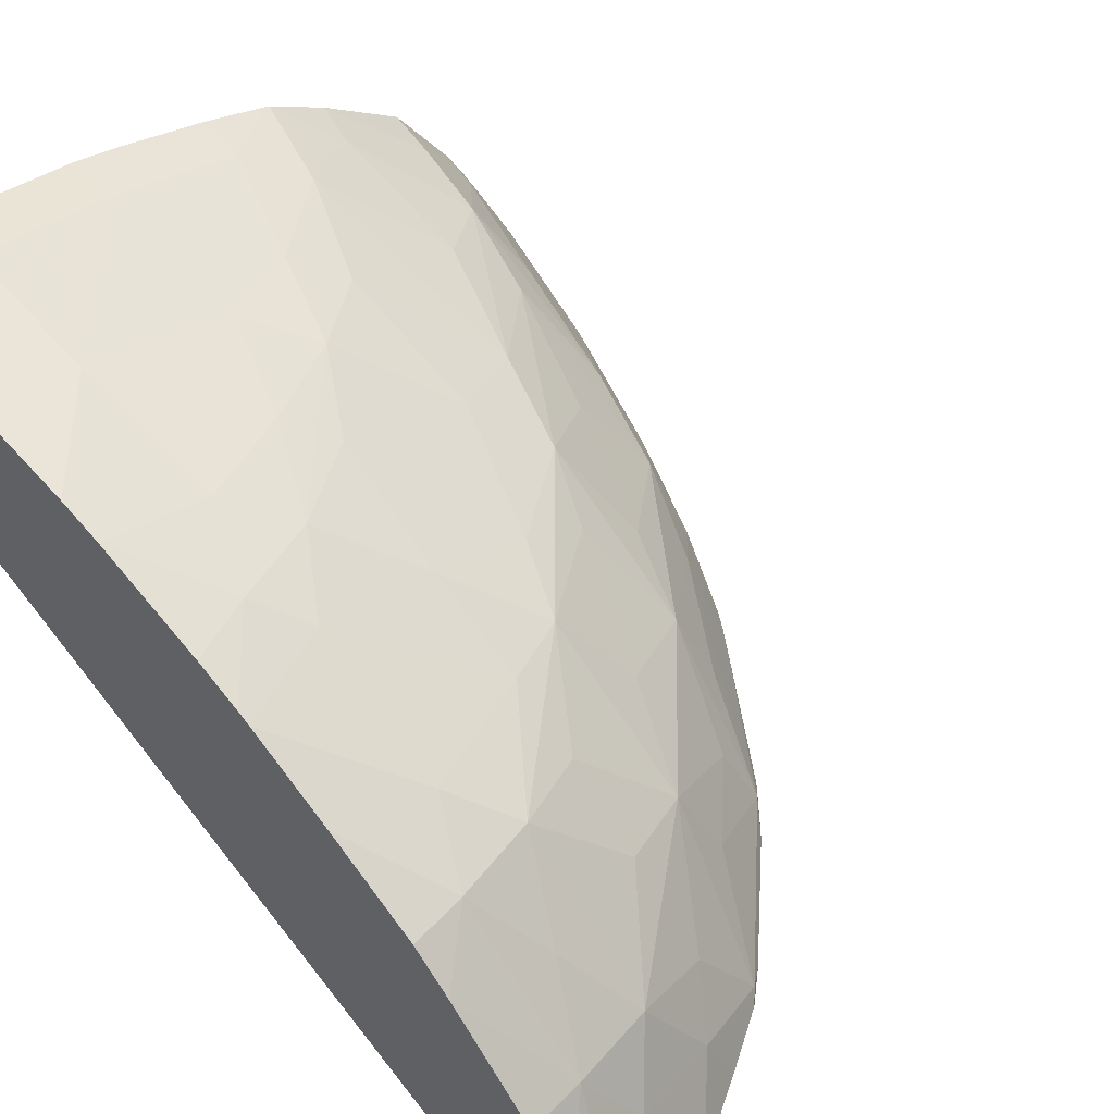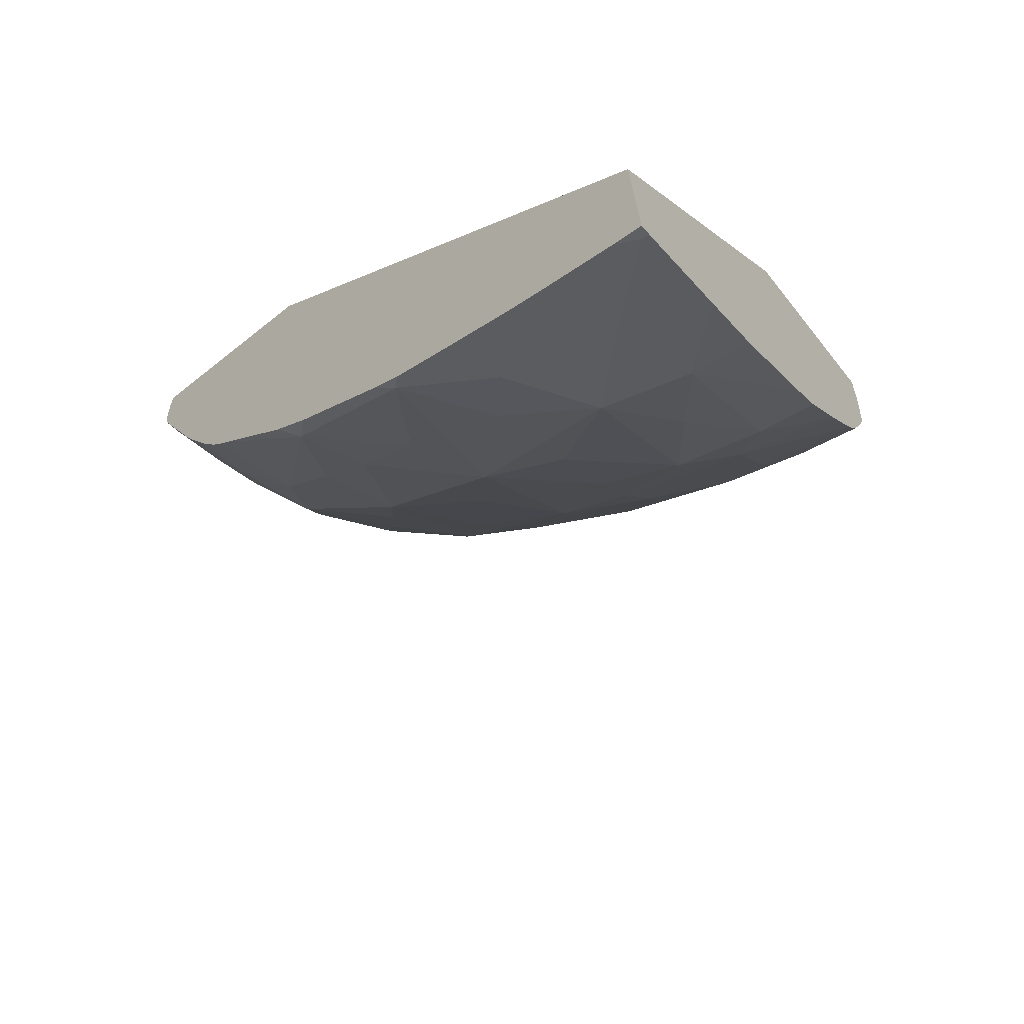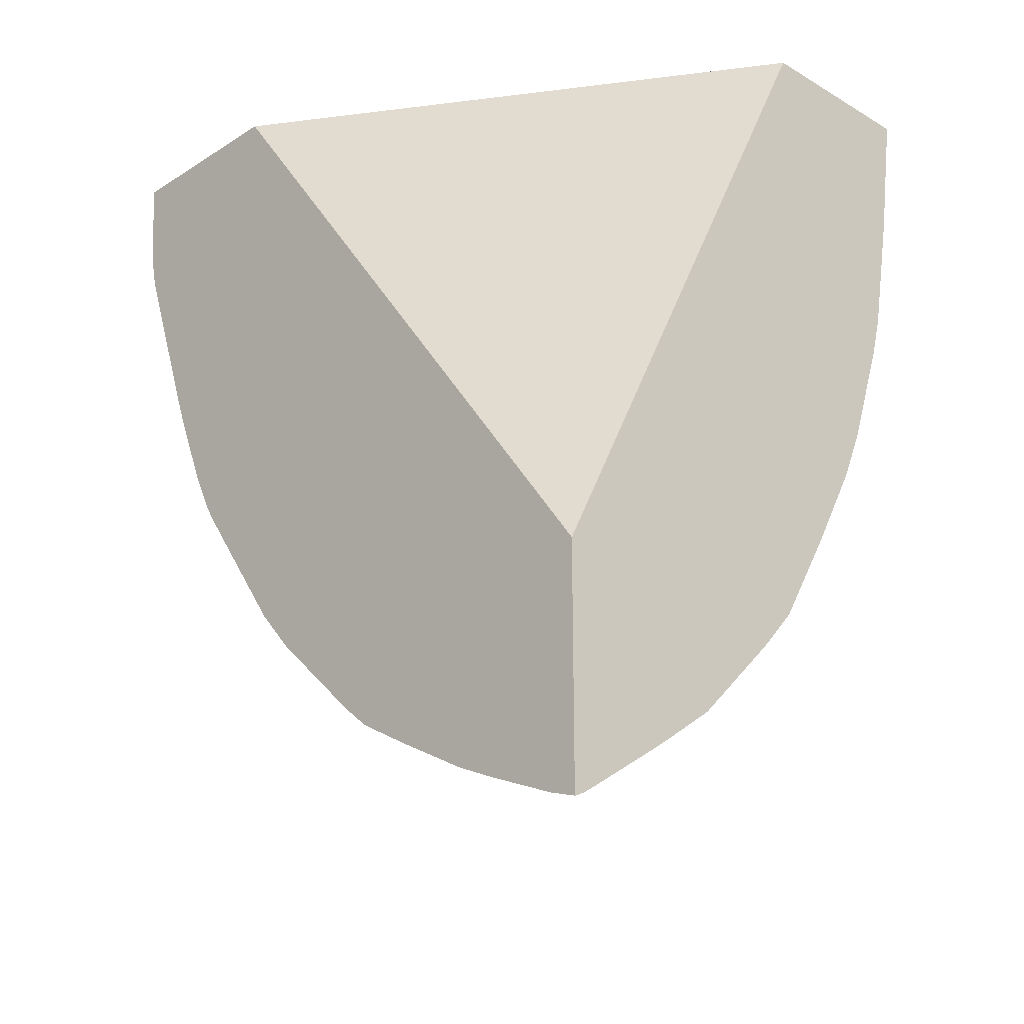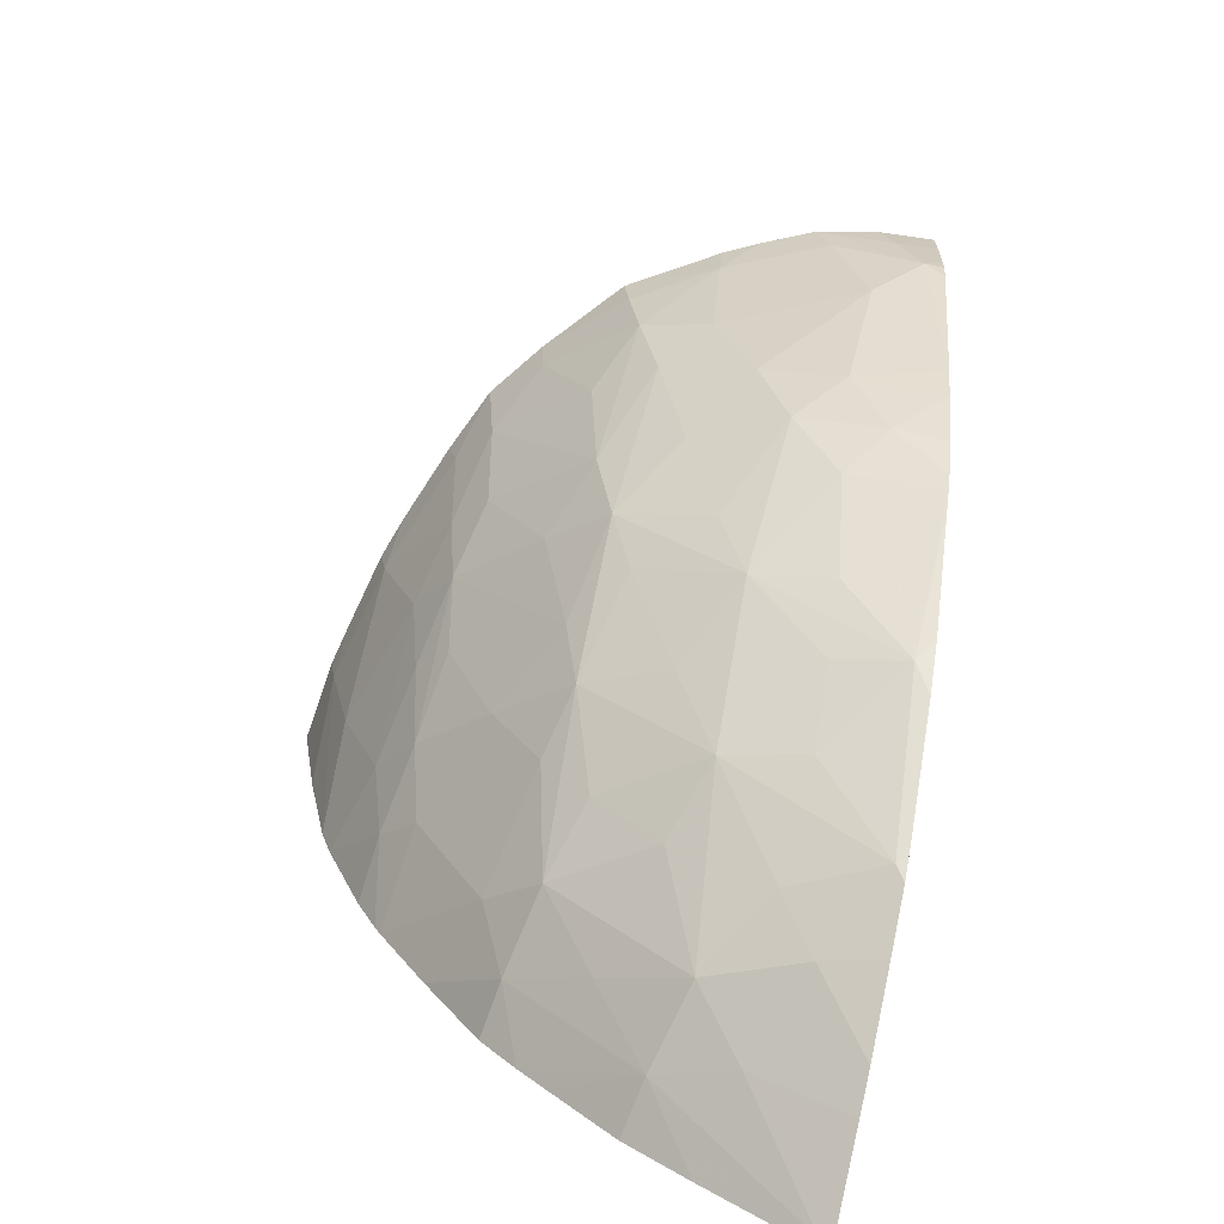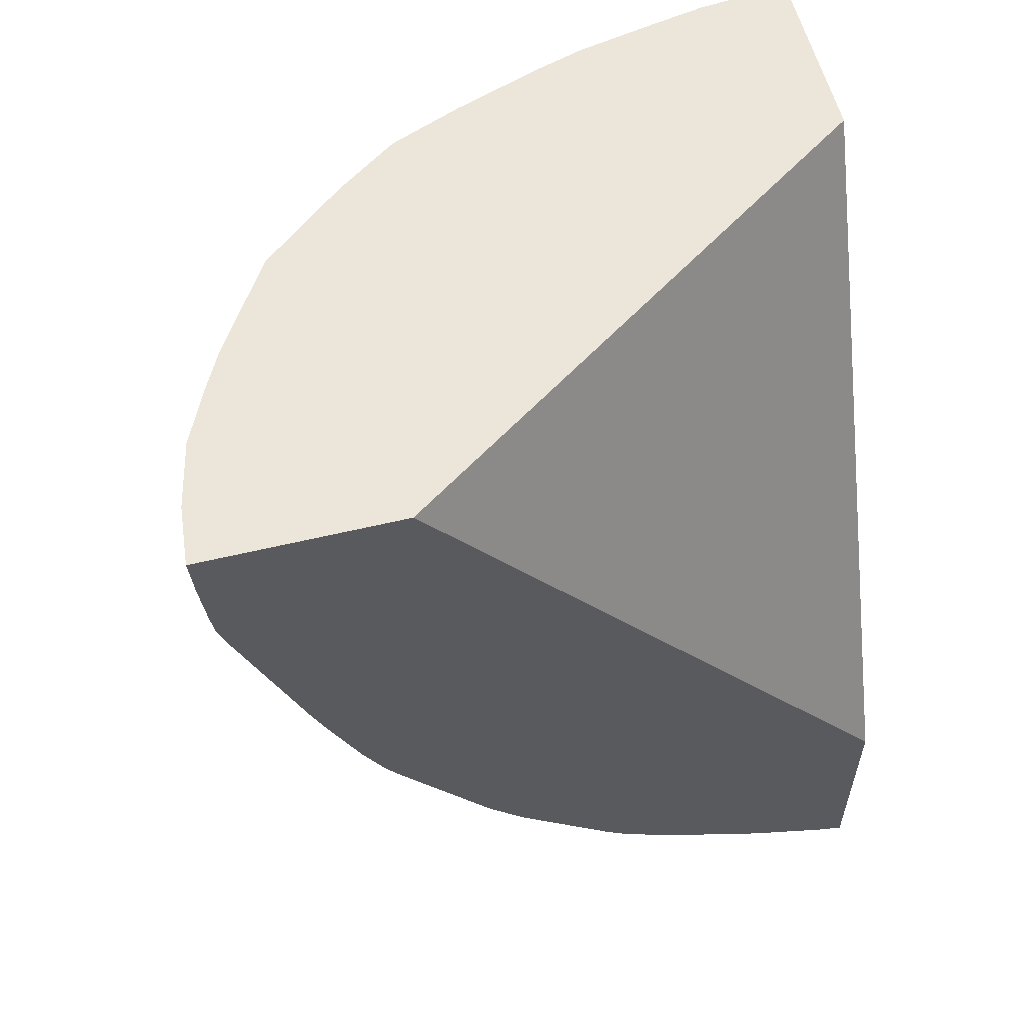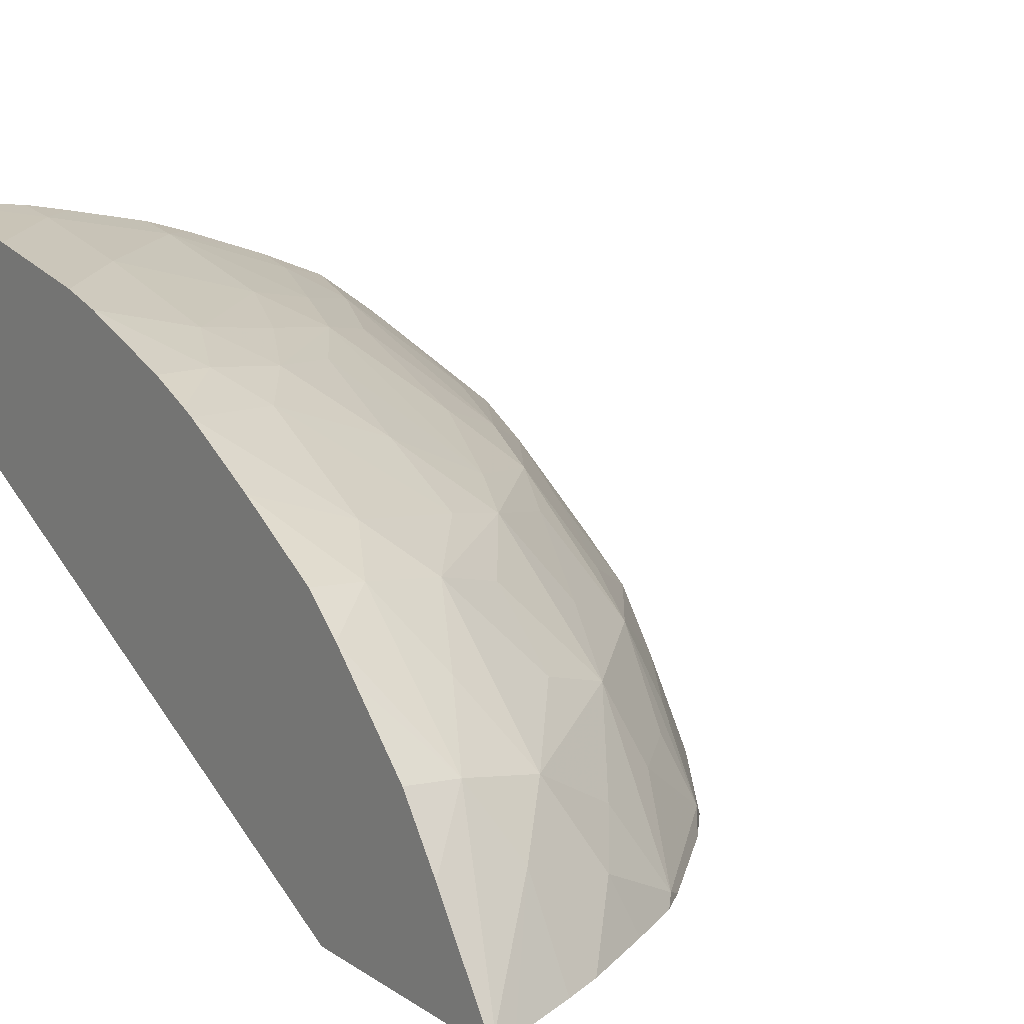
<metadata>
{"format":"obj","ext":"obj","renderer":"f3d","projection":"perspective","resolution":1024,"background":"white","views":[{"elev":53.4,"azim":-43.6,"up":"+Z"},{"elev":-69.7,"azim":-141.5,"up":"+Y"},{"elev":-24.0,"azim":-134.0,"up":"+Y"},{"elev":-73.8,"azim":76.3,"up":"+Y"},{"elev":57.6,"azim":166.0,"up":"+Y"},{"elev":14.4,"azim":-36.1,"up":"+Z"}]}
</metadata>
<code>
v -0.05534 0.02204 0.06469
v -0.0553 0.02205 0.06469
v -0.05534 0.02205 0.06471
v -0.05534 0.0241 0.06469
v -0.05509 0.02212 0.06469
v -0.05527 0.0221 0.06479
v -0.05534 0.02209 0.0648
v -0.05534 0.02998 0.06769
v -0.05095 0.02998 0.06469
v -0.05445 0.02238 0.06469
v -0.05448 0.02282 0.06551
v -0.05534 0.02215 0.06489
v -0.05482 0.02311 0.06614
v -0.05534 0.02266 0.06566
v -0.05534 0.02998 0.06932
v -0.04922 0.02998 0.06469
v -0.0541 0.02254 0.06469
v -0.05362 0.02302 0.06519
v -0.05405 0.02326 0.06596
v -0.05534 0.02305 0.06621
v -0.05444 0.02375 0.06663
v -0.05484 0.02425 0.06726
v -0.05534 0.02384 0.06701
v -0.05534 0.02361 0.06678
v -0.05454 0.02958 0.06918
v -0.05455 0.02998 0.06924
v -0.05534 0.02877 0.06913
v -0.04923 0.02998 0.06479
v -0.04929 0.02958 0.06507
v -0.04925 0.02958 0.06469
v -0.05343 0.02289 0.06469
v -0.05294 0.02316 0.06469
v -0.05285 0.02325 0.06478
v -0.05329 0.02344 0.06551
v -0.0527 0.02428 0.0661
v -0.05338 0.02405 0.06634
v -0.05406 0.02443 0.06712
v -0.05534 0.02418 0.06732
v -0.05449 0.02487 0.06752
v -0.05534 0.025 0.06781
v -0.05338 0.02958 0.06894
v -0.05414 0.02998 0.06916
v -0.05534 0.02762 0.06891
v -0.05454 0.02842 0.06896
v -0.04928 0.02998 0.06521
v -0.04941 0.02998 0.06577
v -0.04933 0.02898 0.06487
v -0.0493 0.02916 0.06469
v -0.05268 0.02337 0.06469
v -0.05183 0.02416 0.06469
v -0.05165 0.02438 0.06484
v -0.05244 0.02404 0.06543
v -0.05186 0.02459 0.06543
v -0.05157 0.02543 0.0661
v -0.05235 0.02508 0.06649
v -0.05278 0.02551 0.06718
v -0.05338 0.02469 0.06691
v -0.05338 0.02527 0.06732
v -0.05445 0.02609 0.06815
v -0.05534 0.02575 0.06823
v -0.05219 0.0296 0.06852
v -0.0522 0.02998 0.06861
v -0.05298 0.02998 0.06888
v -0.05338 0.02998 0.069
v -0.05328 0.02832 0.06859
v -0.05256 0.02864 0.06842
v -0.05534 0.02724 0.06881
v -0.05445 0.02717 0.06858
v -0.04964 0.02998 0.06625
v -0.04989 0.02958 0.06658
v -0.04945 0.02958 0.06565
v -0.04962 0.02853 0.06532
v -0.04994 0.02724 0.06469
v -0.04937 0.02878 0.06469
v -0.04933 0.02895 0.06469
v -0.0515 0.02453 0.06469
v -0.05075 0.02558 0.06469
v -0.05062 0.02576 0.06469
v -0.05076 0.02609 0.0655
v -0.05137 0.02517 0.06543
v -0.05053 0.02676 0.06593
v -0.05133 0.02611 0.06636
v -0.05166 0.0267 0.06716
v -0.05193 0.02611 0.06694
v -0.0525 0.02611 0.06734
v -0.05338 0.02611 0.06775
v -0.054 0.02672 0.0683
v -0.05477 0.02646 0.06842
v -0.05534 0.02586 0.06828
v -0.05159 0.02998 0.06835
v -0.05162 0.02998 0.06837
v -0.05179 0.02923 0.06825
v -0.0536 0.02749 0.06844
v -0.05283 0.02787 0.06831
v -0.05219 0.02832 0.06816
v -0.05534 0.02626 0.06846
v -0.0498 0.02998 0.06655
v -0.05036 0.02958 0.06731
v -0.05046 0.02892 0.0672
v -0.05022 0.02849 0.0666
v -0.05032 0.02998 0.06737
v -0.05035 0.02753 0.06622
v -0.05017 0.02719 0.0655
v -0.05008 0.02688 0.06469
v -0.05052 0.02591 0.06469
v -0.05037 0.02646 0.06516
v -0.05065 0.02815 0.06699
v -0.05098 0.02711 0.06669
v -0.05142 0.02747 0.06735
v -0.05212 0.02715 0.06763
v -0.05328 0.02717 0.0682
v -0.05155 0.02998 0.06833
v -0.05105 0.02849 0.06749
v -0.05115 0.0296 0.06794
v -0.05105 0.02998 0.06798
v -0.05034 0.02628 0.06469
f 1 2 3
f 1 3 7
f 1 7 12
f 1 12 14
f 1 14 20
f 1 20 24
f 1 24 23
f 1 23 38
f 1 38 40
f 1 40 60
f 1 60 89
f 1 89 96
f 1 96 67
f 1 67 43
f 1 43 27
f 1 27 15
f 1 15 8
f 1 8 4
f 1 4 9
f 1 9 16
f 1 16 30
f 1 30 48
f 1 48 75
f 1 75 74
f 1 74 73
f 1 73 104
f 1 104 116
f 1 116 105
f 1 105 78
f 1 78 77
f 1 77 76
f 1 76 50
f 1 50 49
f 1 49 32
f 1 32 31
f 1 31 17
f 1 17 10
f 1 10 5
f 1 5 2
f 2 5 6
f 2 6 3
f 3 6 7
f 4 8 9
f 5 10 11
f 5 11 6
f 6 12 7
f 6 11 13
f 6 13 14
f 6 14 12
f 8 15 26
f 8 26 42
f 8 42 64
f 8 64 63
f 8 63 62
f 8 62 91
f 8 91 90
f 8 90 112
f 8 112 115
f 8 115 101
f 8 101 97
f 8 97 69
f 8 69 46
f 8 46 45
f 8 45 28
f 8 28 16
f 8 16 9
f 10 17 11
f 11 18 19
f 11 19 13
f 11 17 18
f 13 20 14
f 13 19 21
f 13 21 22
f 13 22 23
f 13 23 24
f 13 24 20
f 15 25 26
f 15 27 25
f 16 28 29
f 16 29 30
f 17 31 18
f 18 31 32
f 18 32 33
f 18 33 34
f 18 34 19
f 19 34 35
f 19 35 36
f 19 36 37
f 19 37 21
f 21 37 22
f 22 38 23
f 22 37 39
f 22 39 40
f 22 40 38
f 25 41 42
f 25 42 26
f 25 27 43
f 25 43 44
f 25 44 41
f 28 45 29
f 29 45 46
f 29 46 47
f 29 47 30
f 30 47 48
f 32 49 33
f 33 49 50
f 33 50 51
f 33 51 52
f 33 52 35
f 33 35 34
f 35 53 54
f 35 54 55
f 35 55 56
f 35 56 57
f 35 57 36
f 35 52 53
f 36 57 37
f 37 57 56
f 37 56 58
f 37 58 39
f 39 58 59
f 39 59 60
f 39 60 40
f 41 61 62
f 41 62 63
f 41 63 64
f 41 64 42
f 41 44 65
f 41 65 66
f 41 66 61
f 43 67 68
f 43 68 44
f 44 68 65
f 46 69 70
f 46 70 71
f 46 71 47
f 47 72 73
f 47 73 74
f 47 74 75
f 47 75 48
f 47 71 72
f 50 76 51
f 51 76 77
f 51 77 78
f 51 78 79
f 51 79 80
f 51 80 54
f 51 54 53
f 51 53 52
f 54 80 79
f 54 79 81
f 54 81 82
f 54 82 83
f 54 83 84
f 54 84 55
f 55 84 56
f 56 84 83
f 56 83 85
f 56 85 86
f 56 86 58
f 58 86 59
f 59 86 87
f 59 87 88
f 59 88 89
f 59 89 60
f 61 90 91
f 61 91 62
f 61 66 92
f 61 92 90
f 65 68 93
f 65 93 94
f 65 94 66
f 66 94 95
f 66 95 92
f 67 96 88
f 67 88 68
f 68 88 87
f 68 87 93
f 69 97 70
f 70 98 99
f 70 99 100
f 70 100 71
f 70 97 101
f 70 101 98
f 71 100 72
f 72 100 102
f 72 102 103
f 72 103 73
f 73 103 104
f 78 105 79
f 79 105 106
f 79 106 81
f 81 103 102
f 81 102 107
f 81 107 108
f 81 108 82
f 81 106 103
f 82 108 83
f 83 108 107
f 83 107 109
f 83 109 110
f 83 110 85
f 85 110 94
f 85 94 111
f 85 111 86
f 86 111 87
f 87 111 94
f 87 94 93
f 88 96 89
f 90 92 112
f 92 95 109
f 92 109 113
f 92 113 114
f 92 114 112
f 94 110 95
f 95 110 109
f 98 101 115
f 98 115 99
f 99 113 109
f 99 109 107
f 99 107 102
f 99 102 100
f 99 115 114
f 99 114 113
f 103 106 104
f 104 106 116
f 105 116 106
f 112 114 115

</code>
